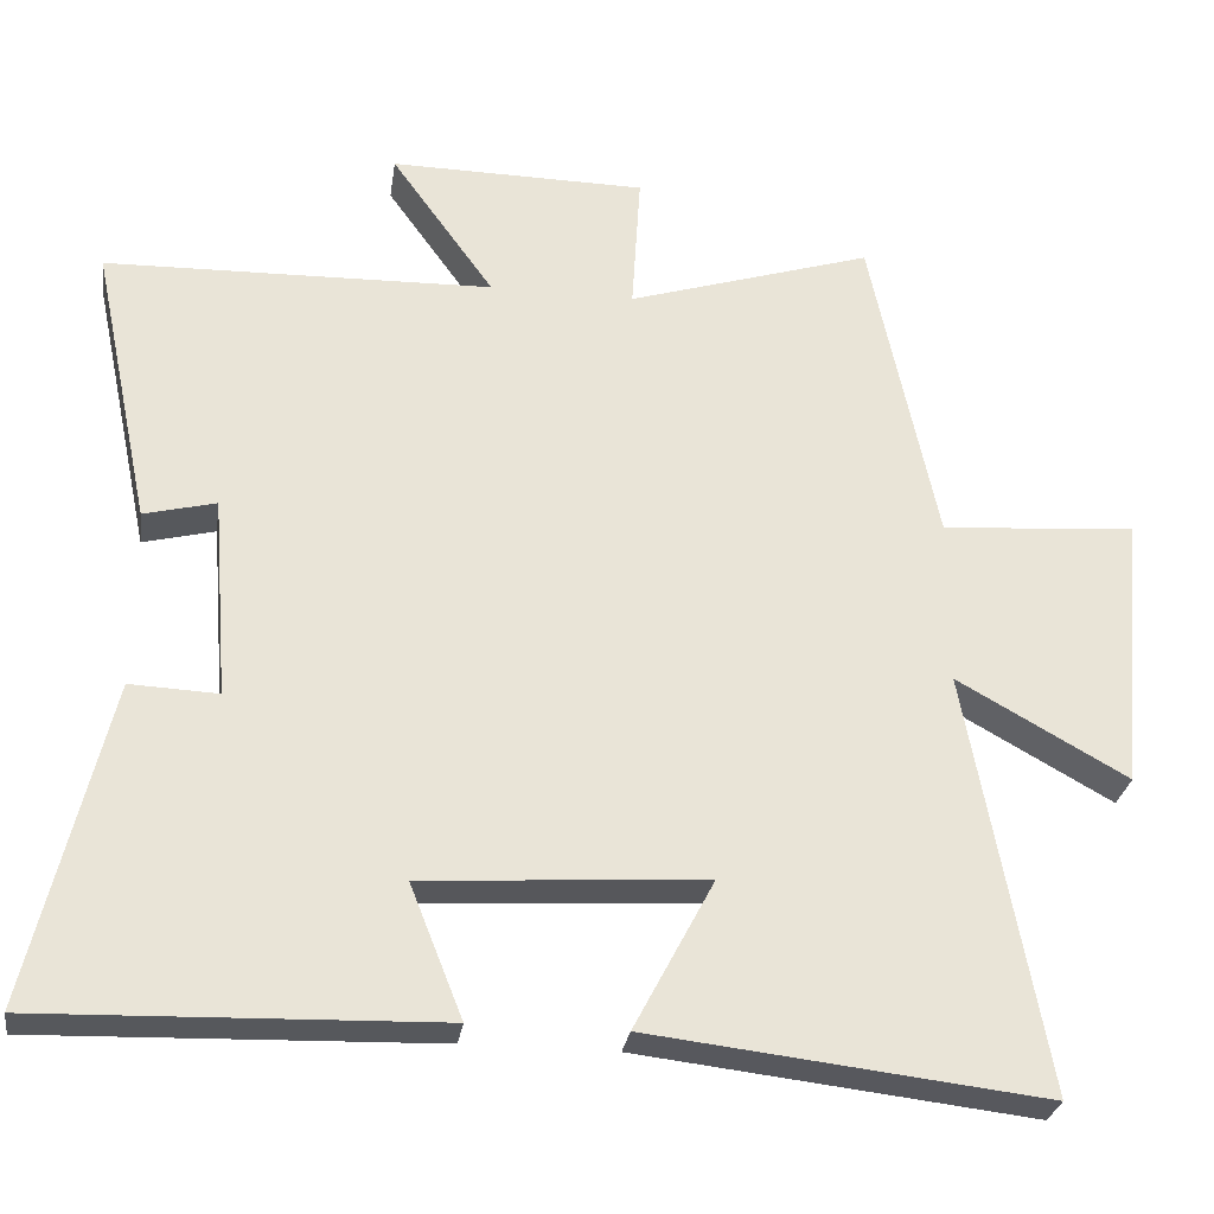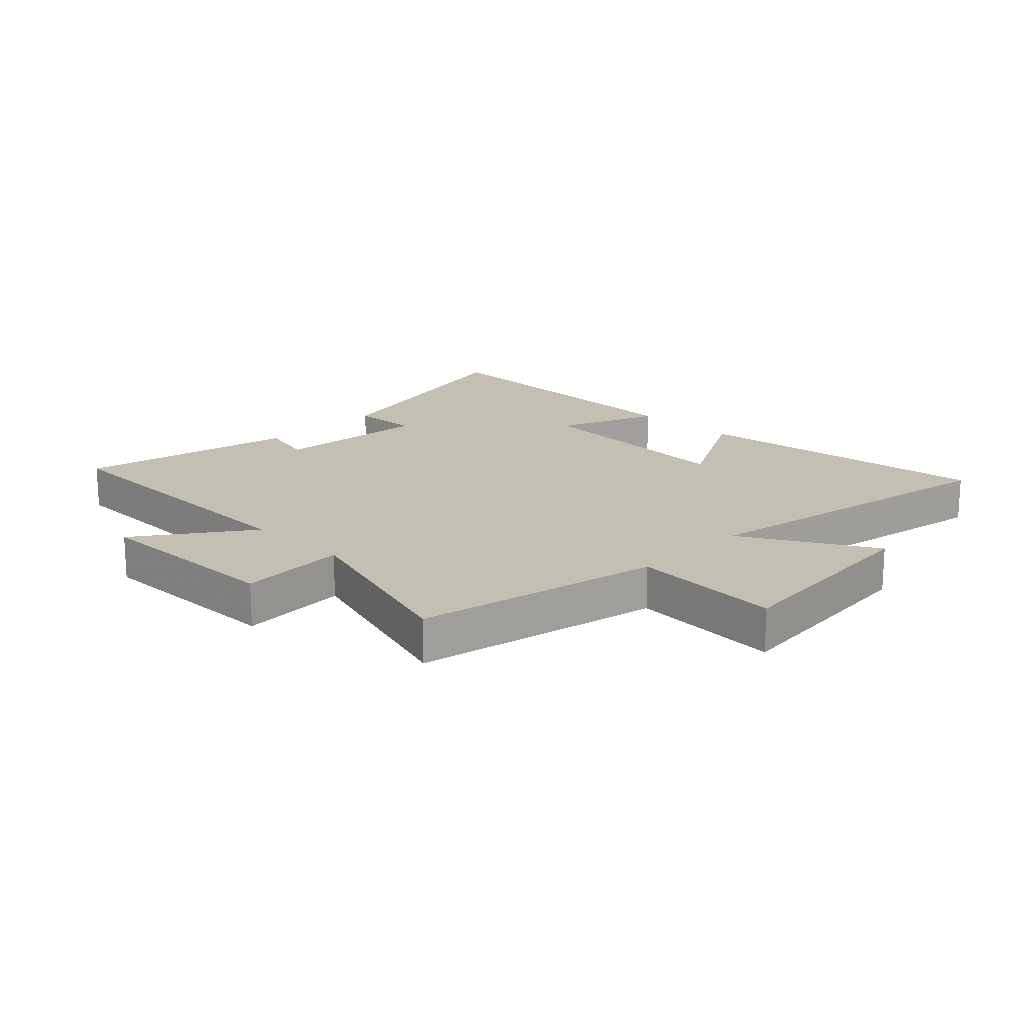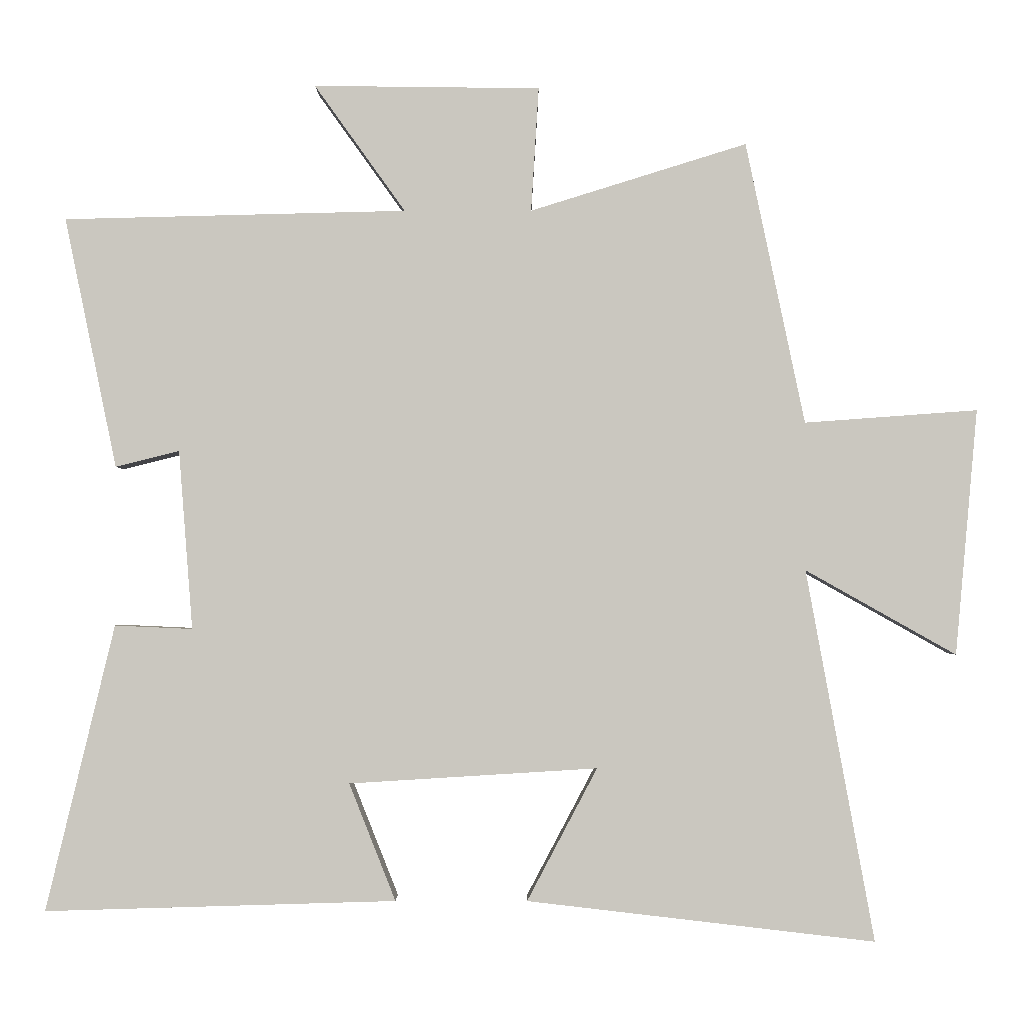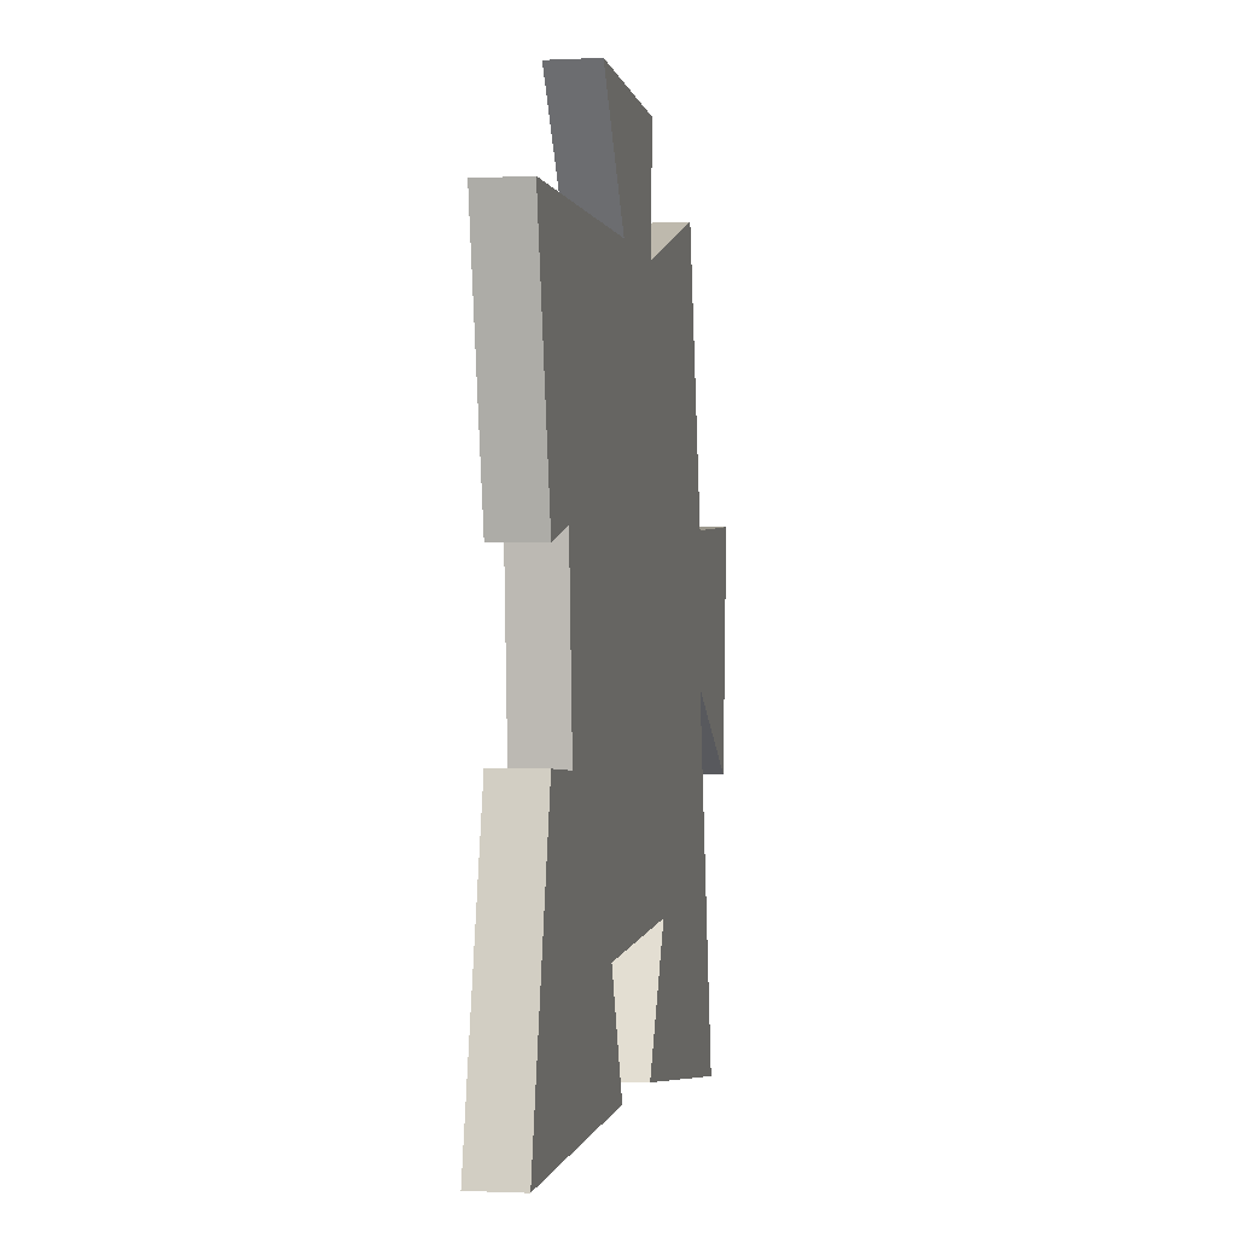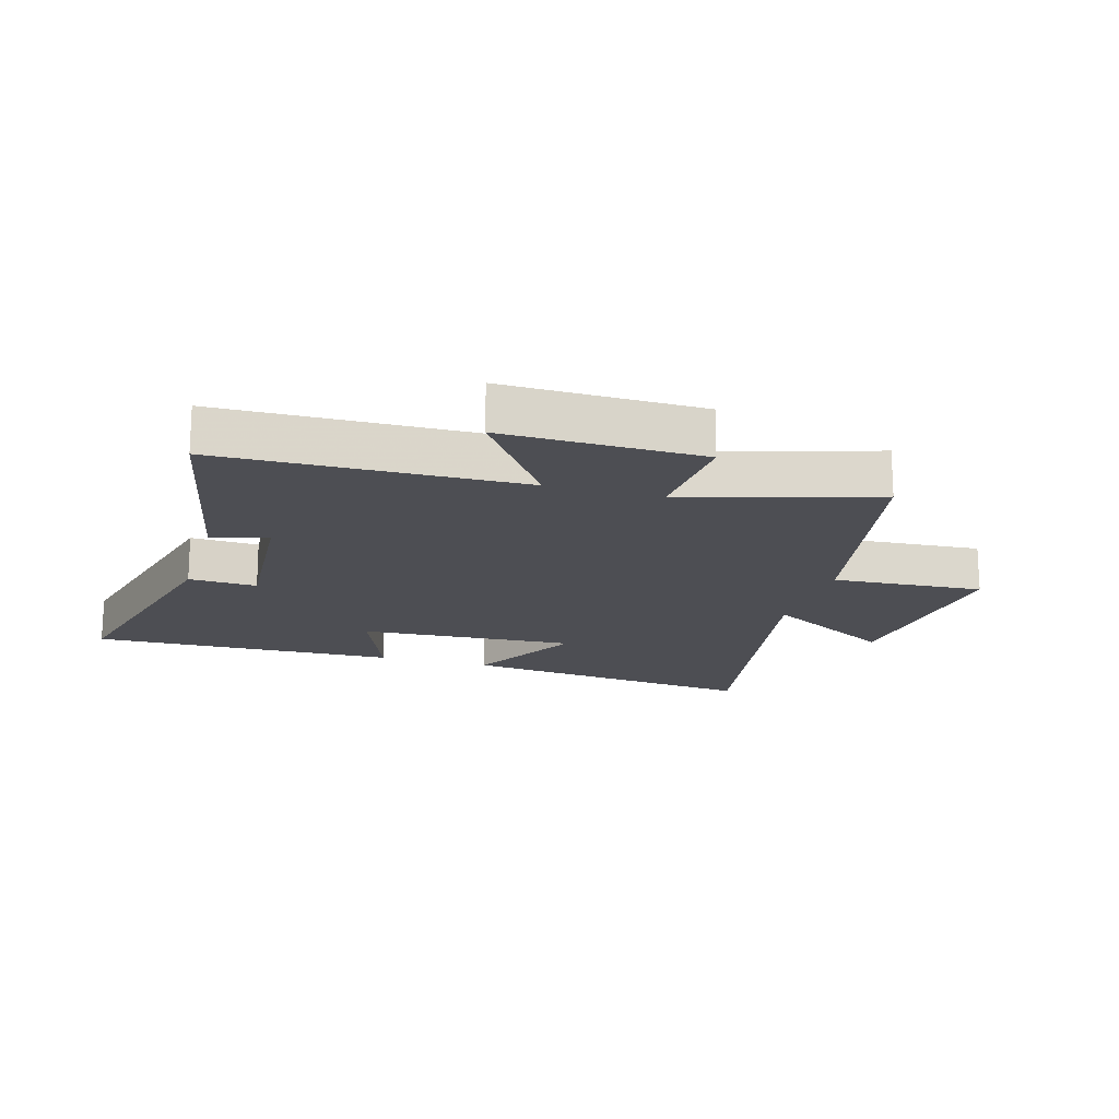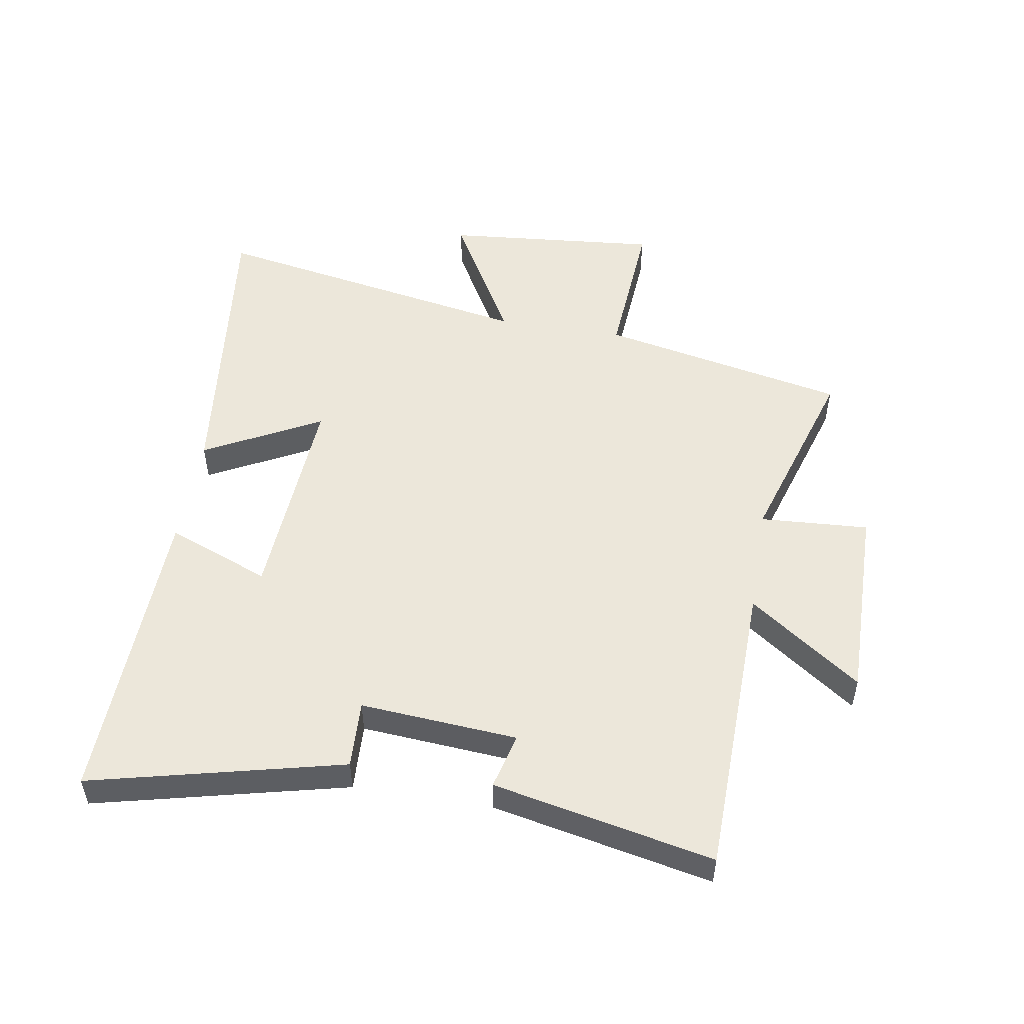
<metadata>
{"format":"obj","ext":"obj","renderer":"f3d","projection":"perspective","resolution":1024,"background":"white","views":[{"elev":-28.3,"azim":-8.3,"up":"+Z"},{"elev":17.9,"azim":44.4,"up":"+Y"},{"elev":-1.7,"azim":0.3,"up":"+Z"},{"elev":-1.3,"azim":-79.7,"up":"+Z"},{"elev":-17.3,"azim":-16.6,"up":"+Y"},{"elev":51.4,"azim":-80.6,"up":"+Y"}]}
</metadata>
<code>
v -0.575 0.07 0.488
v -0.081 0.07 0.5
v -0.212 0.07 0.683
v 0.114 0.07 0.679
v 0.103 0.07 0.5
v 0.415 0.07 0.597
v 0.5 0.07 0.191
v 0.749 0.07 0.209
v 0.717 0.07 -0.145
v 0.5 0.07 -0.023
v 0.598 0.07 -0.558
v 0.097 0.07 -0.5
v 0.198 0.07 -0.309
v -0.16 0.07 -0.331
v -0.093 0.07 -0.5
v -0.599 0.07 -0.515
v -0.5 0.07 -0.103
v -0.388 0.07 -0.108
v -0.408 0.07 0.15
v -0.5 0.07 0.127
v -0.575 0 0.488
v -0.081 0 0.5
v -0.212 0 0.683
v 0.114 0 0.679
v 0.103 0 0.5
v 0.415 0 0.597
v 0.5 0 0.191
v 0.749 0 0.209
v 0.717 0 -0.145
v 0.5 0 -0.023
v 0.598 0 -0.558
v 0.097 0 -0.5
v 0.198 0 -0.309
v -0.16 0 -0.331
v -0.093 0 -0.5
v -0.599 0 -0.515
v -0.5 0 -0.103
v -0.388 0 -0.108
v -0.408 0 0.15
v -0.5 0 0.127
f 19 20 1 2
f 18 19 2
f 16 17 18
f 15 16 18
f 14 15 18
f 13 14 18 2
f 10 11 12 13
f 10 13 2
f 7 8 9 10
f 5 6 7 10
f 5 10 2 3
f 3 4 5
f 22 21 40 39
f 22 39 38
f 38 37 36
f 38 36 35
f 38 35 34
f 22 38 34 33
f 33 32 31 30
f 22 33 30
f 30 29 28 27
f 30 27 26 25
f 23 22 30 25
f 25 24 23
f 1 21 22 2
f 2 22 23 3
f 3 23 24 4
f 4 24 25 5
f 5 25 26 6
f 6 26 27 7
f 7 27 28 8
f 8 28 29 9
f 9 29 30 10
f 10 30 31 11
f 11 31 32 12
f 12 32 33 13
f 13 33 34 14
f 14 34 35 15
f 15 35 36 16
f 16 36 37 17
f 17 37 38 18
f 18 38 39 19
f 19 39 40 20
f 20 40 21 1

</code>
